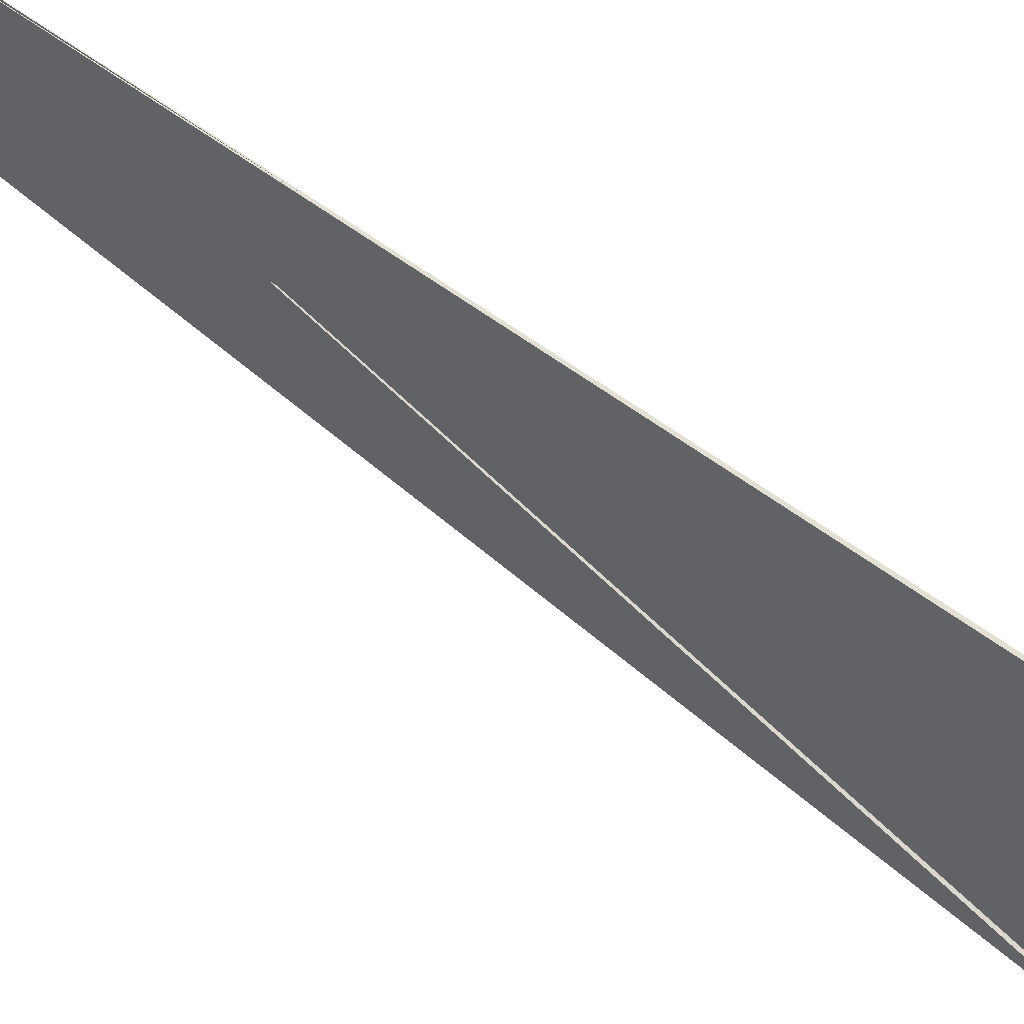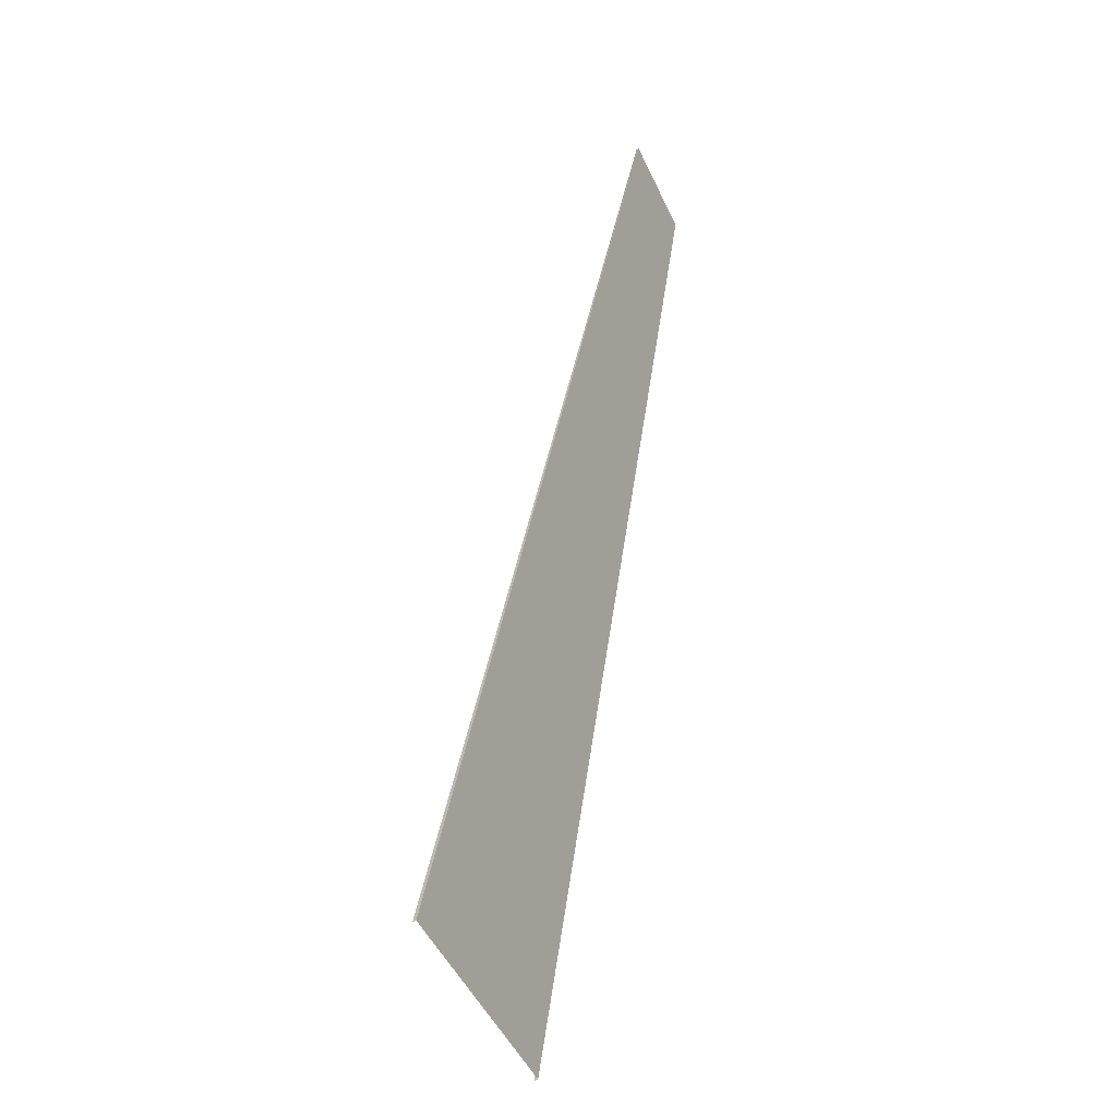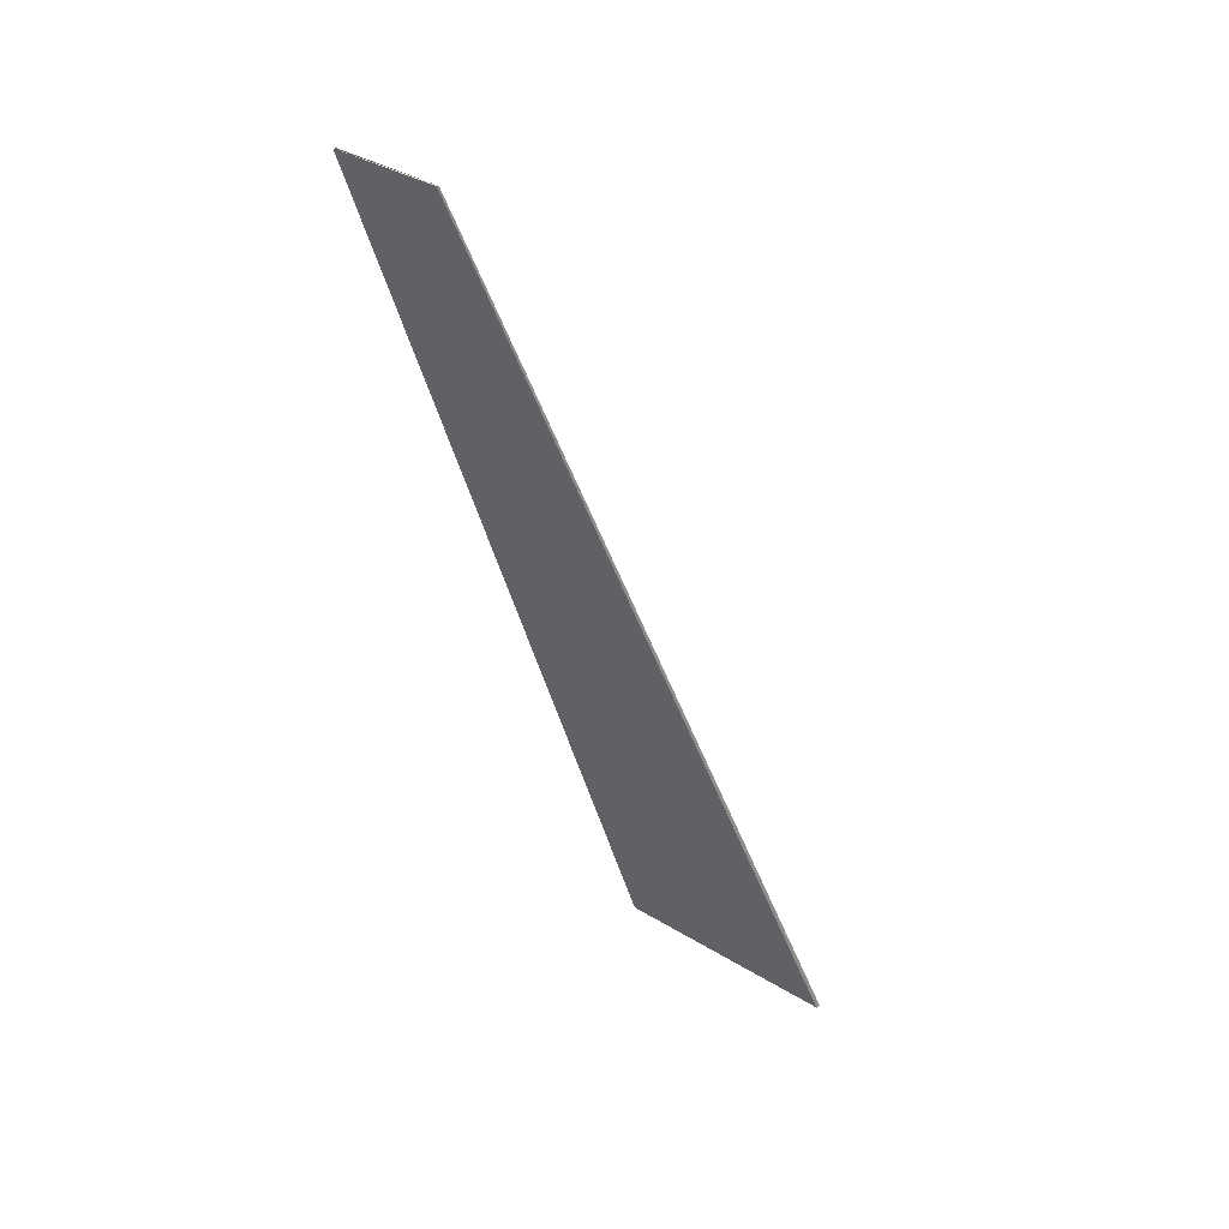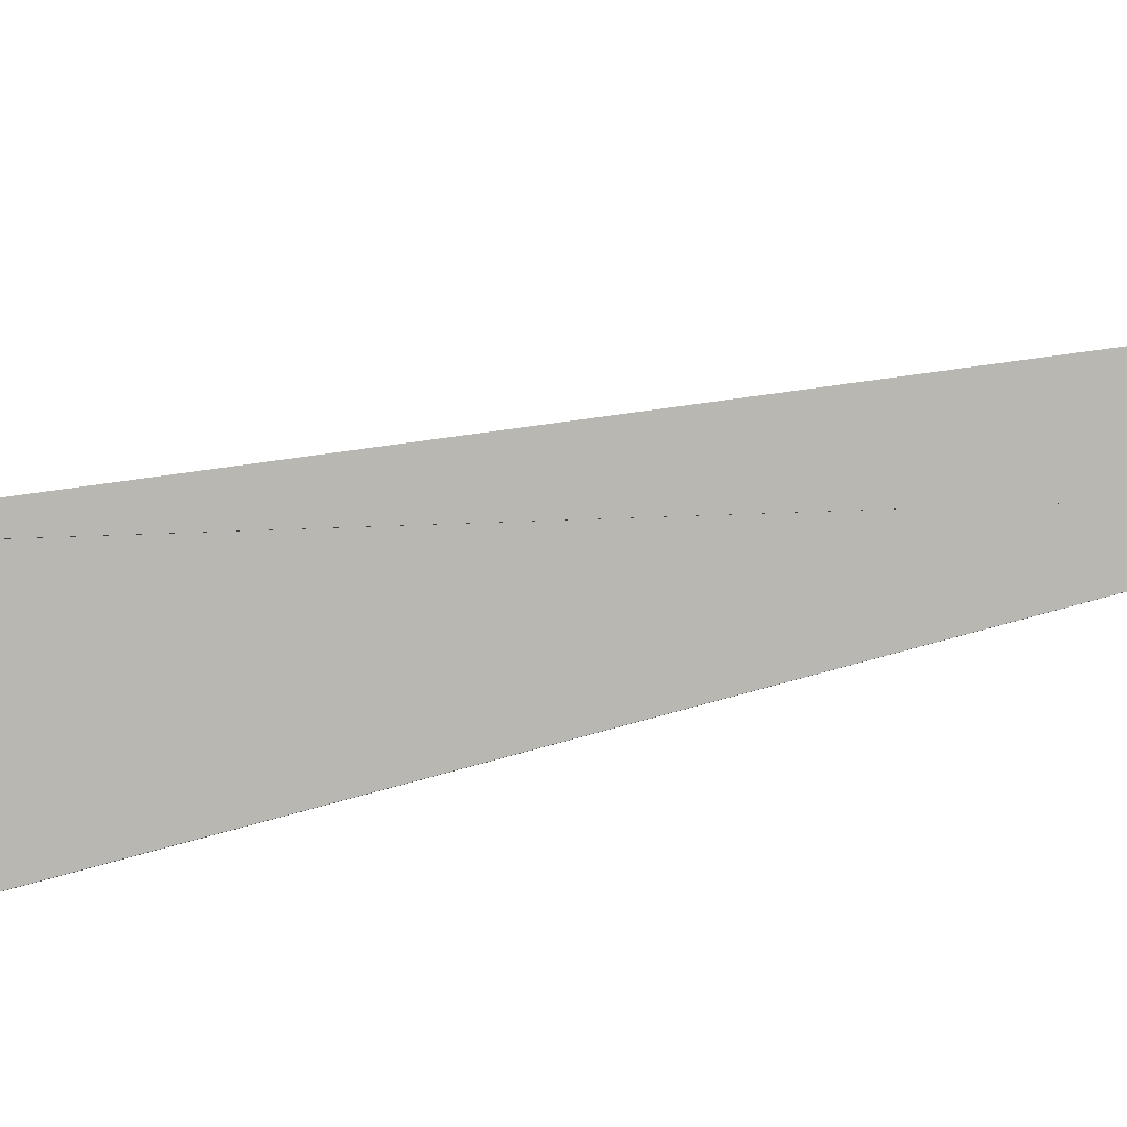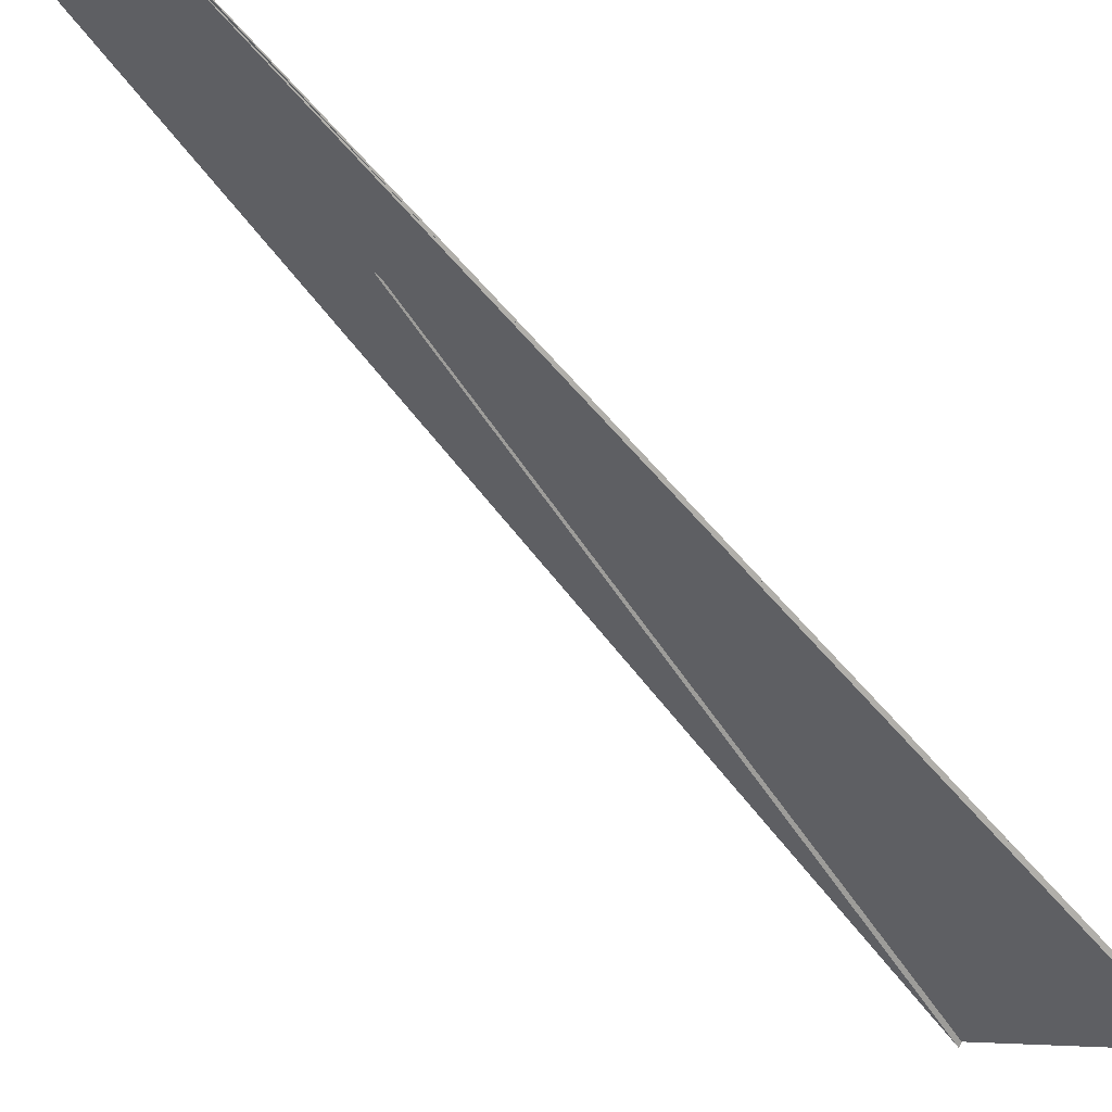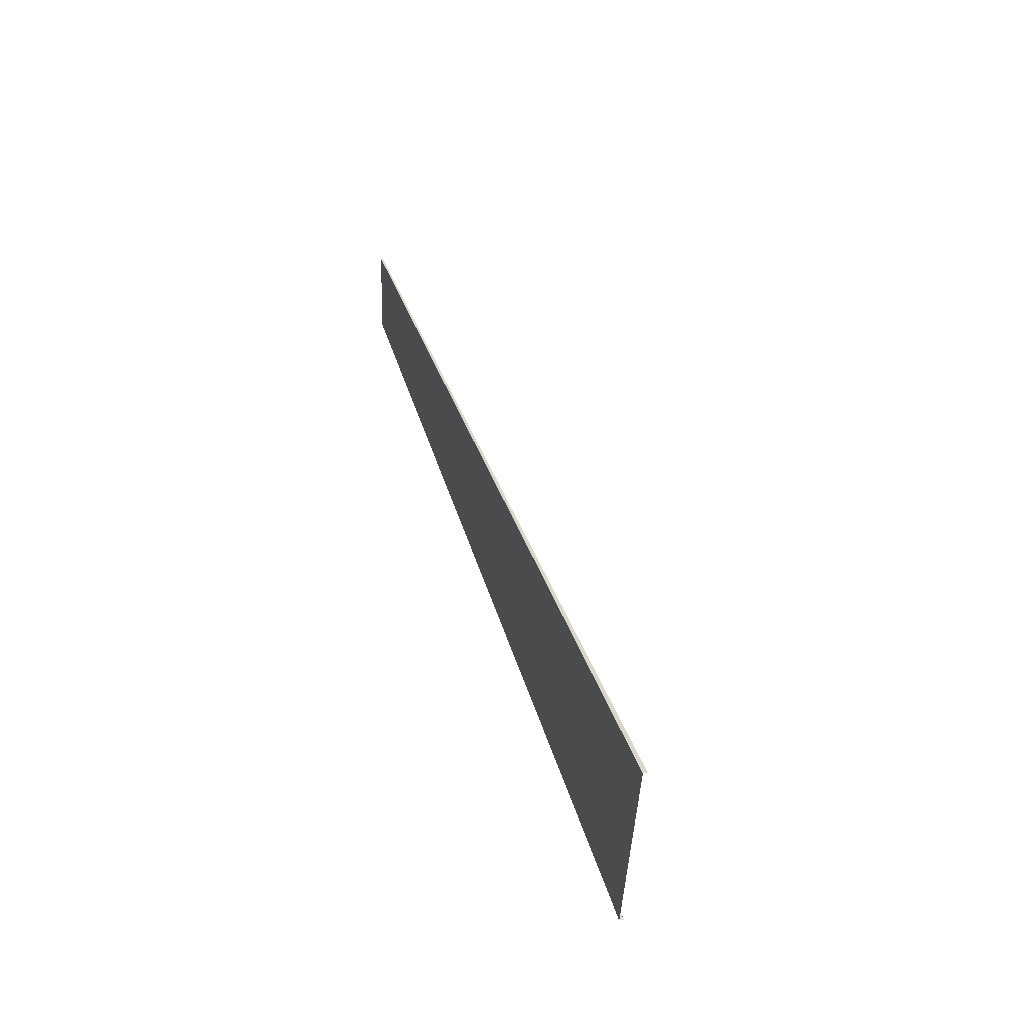
<metadata>
{"format":"obj","ext":"obj","renderer":"f3d","projection":"perspective","resolution":1024,"background":"white","views":[{"elev":-74.4,"azim":71.8,"up":"+Y"},{"elev":-50.3,"azim":82.7,"up":"+Z"},{"elev":36.1,"azim":-173.4,"up":"+Z"},{"elev":-46.4,"azim":-66.2,"up":"+Y"},{"elev":-43.7,"azim":53.3,"up":"+Y"},{"elev":-43.4,"azim":-124.5,"up":"+Z"}]}
</metadata>
<code>
o Cut_1_Spacing
v -0.02726 1.906 0.702
v -0.3556 1.795 -0.2431
v -0.1555 1.67 -0.2431
v 0.06436 1.849 0.702
v -0.02869 1.905 0.702
v -0.3587 1.792 -0.2431
v 0.06293 1.847 0.702
v -0.1586 1.667 -0.2431
f 1 2 3 4
f 5 8 7 6
f 1 5 6 2
f 2 6 7 3
f 3 7 8 4
f 5 1 4 8

</code>
